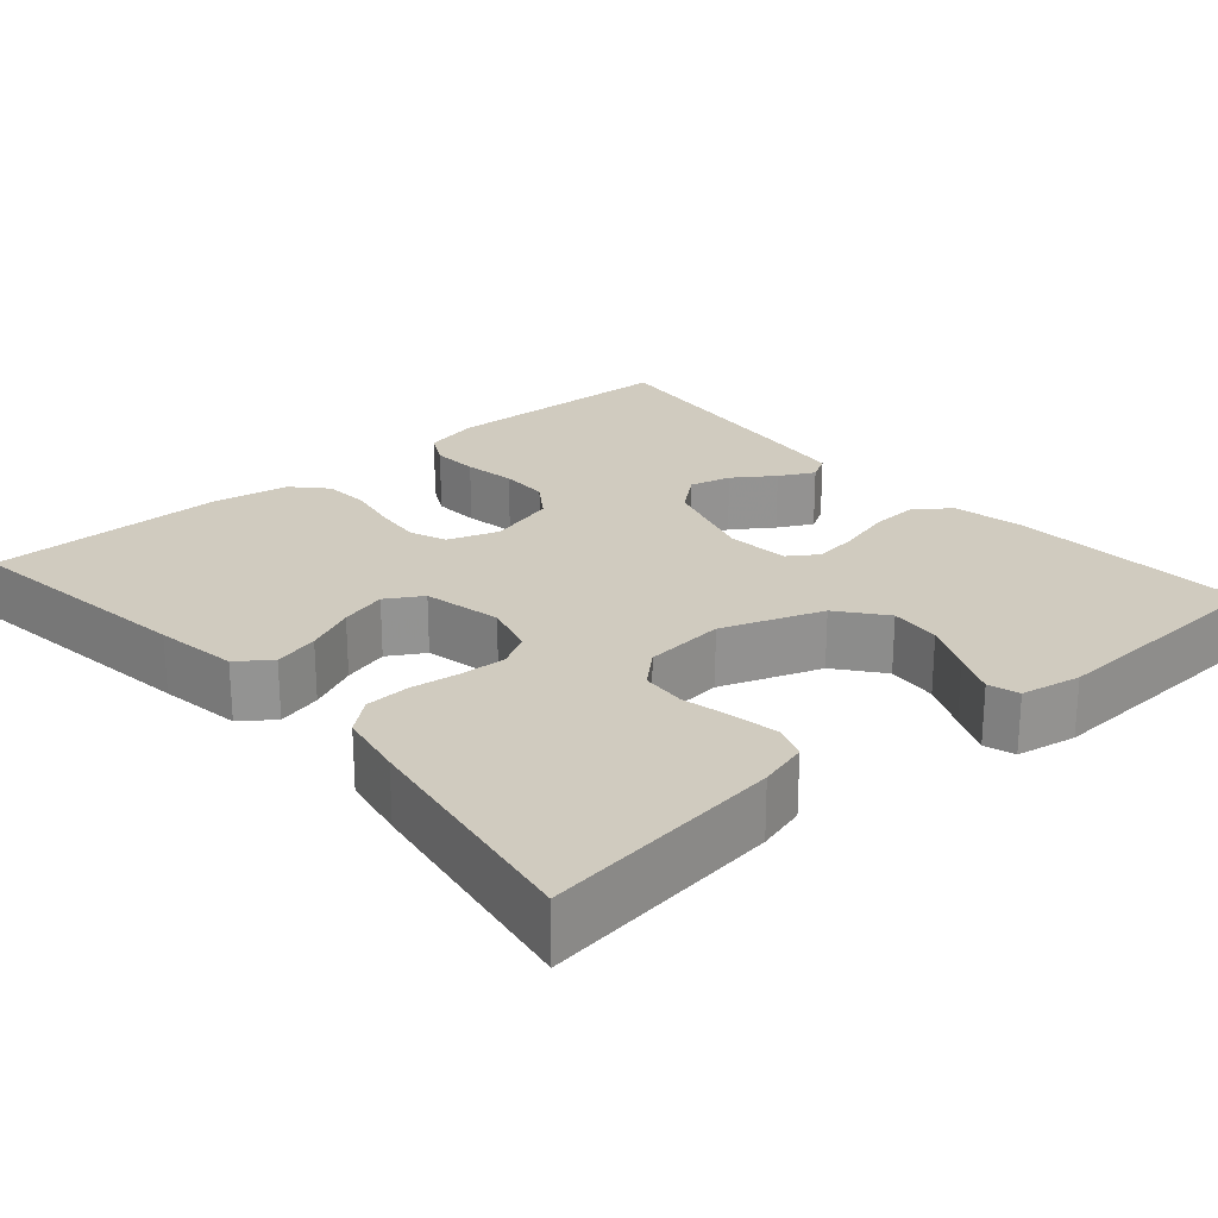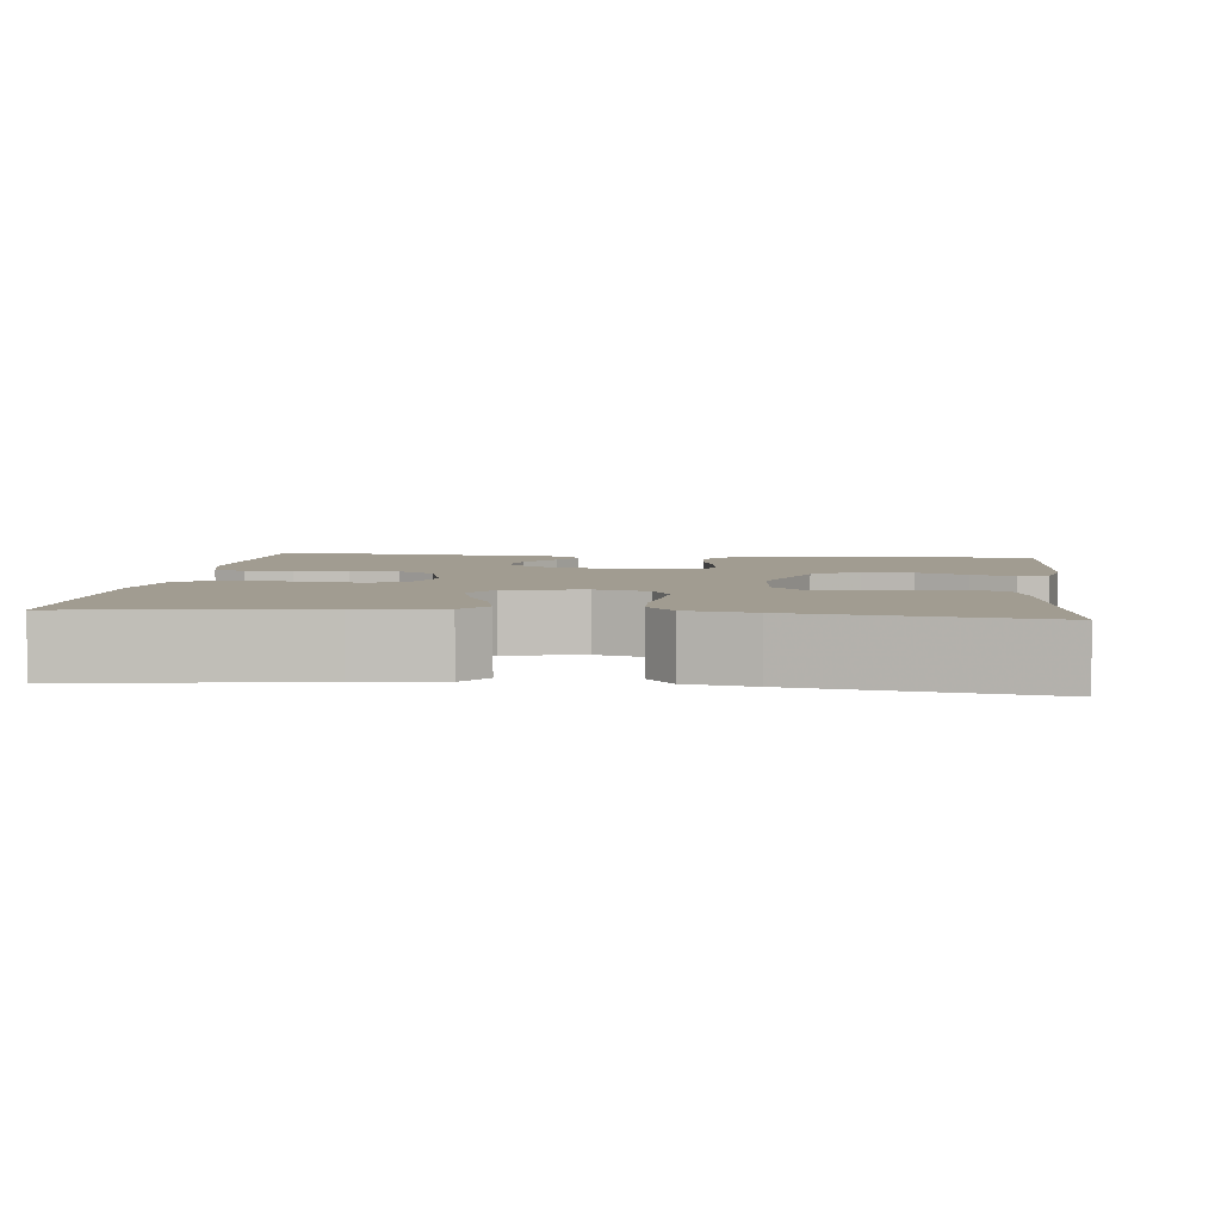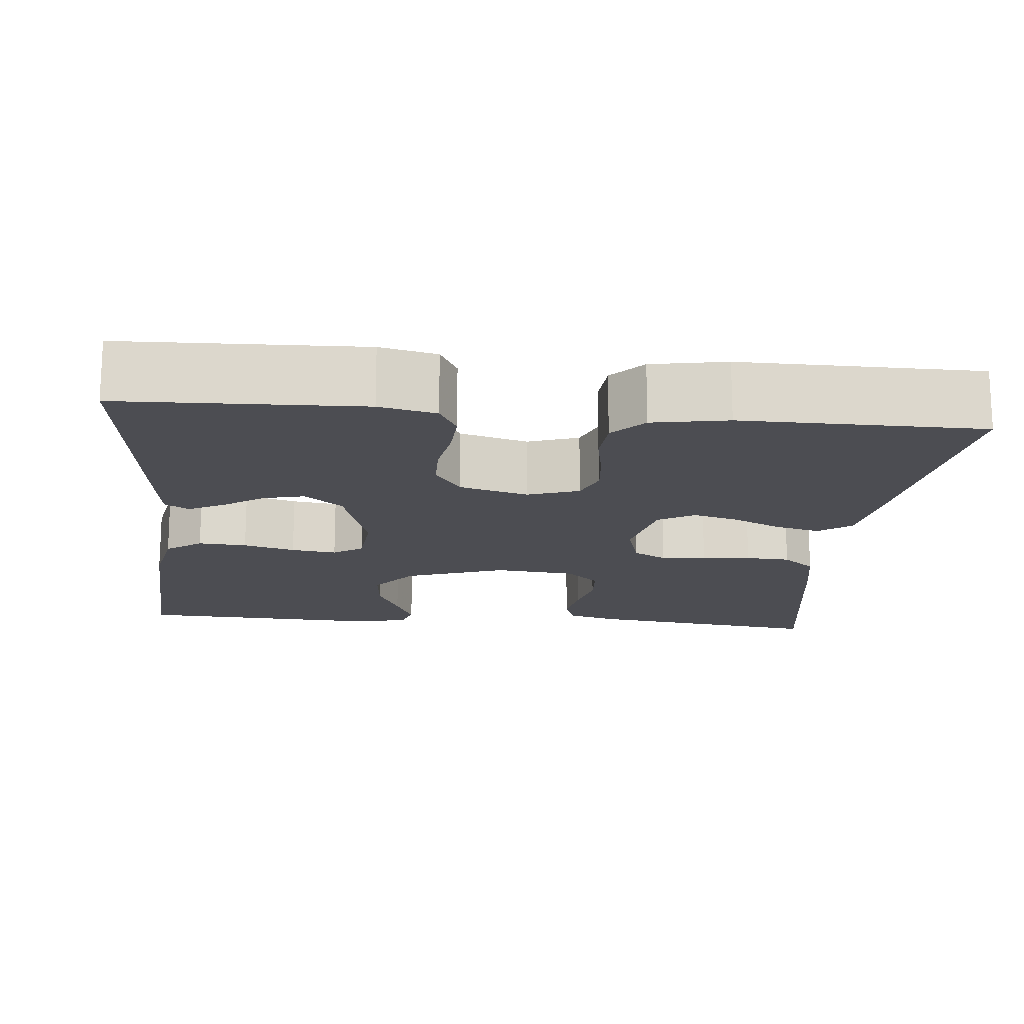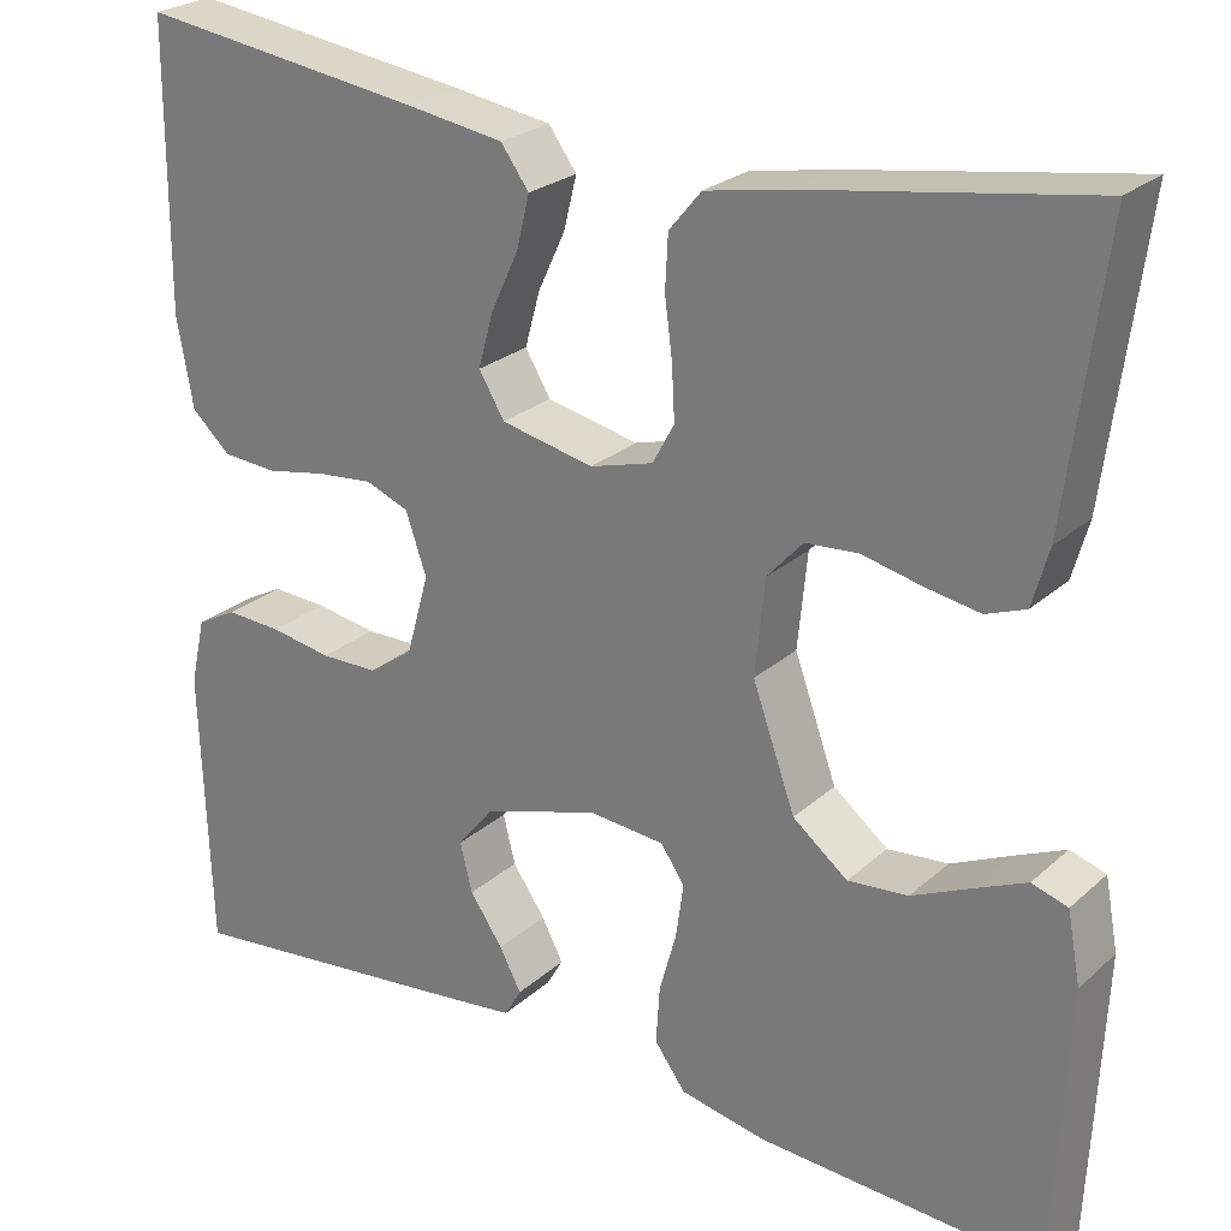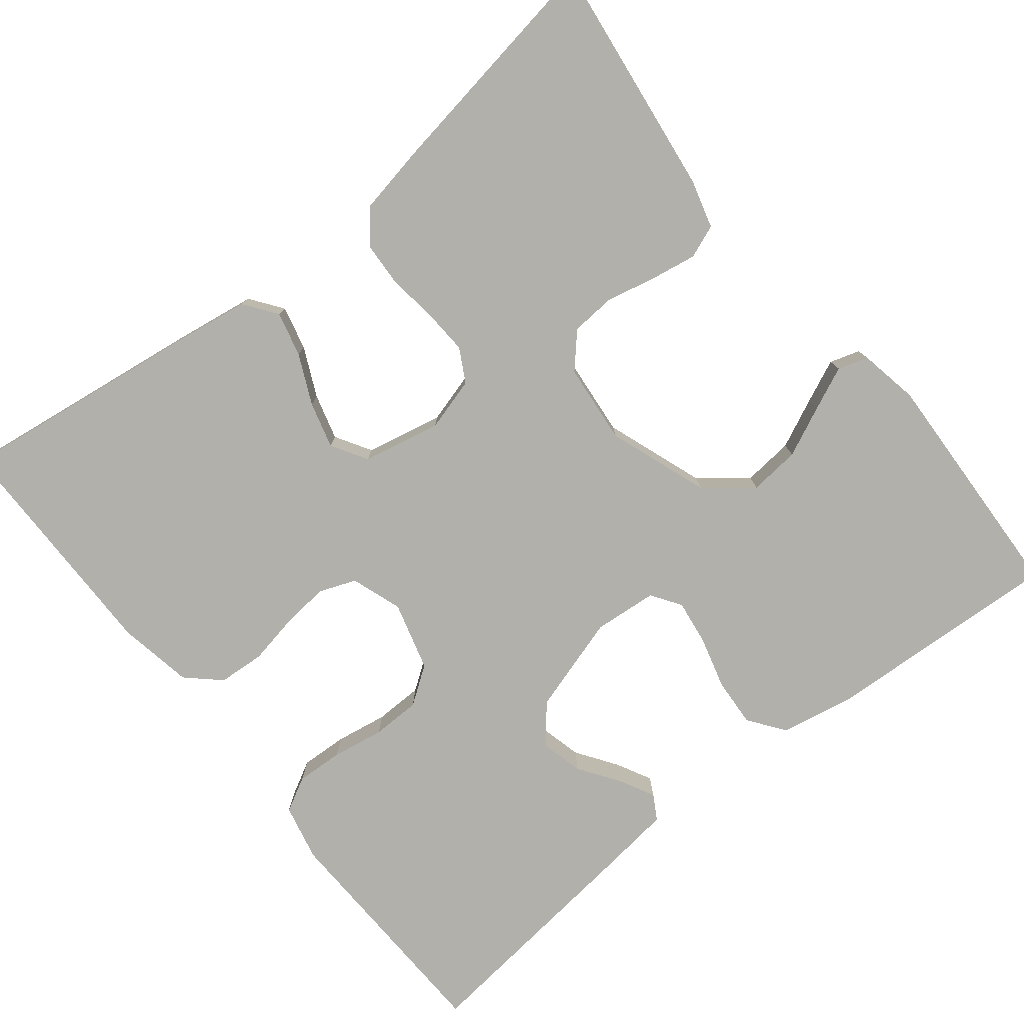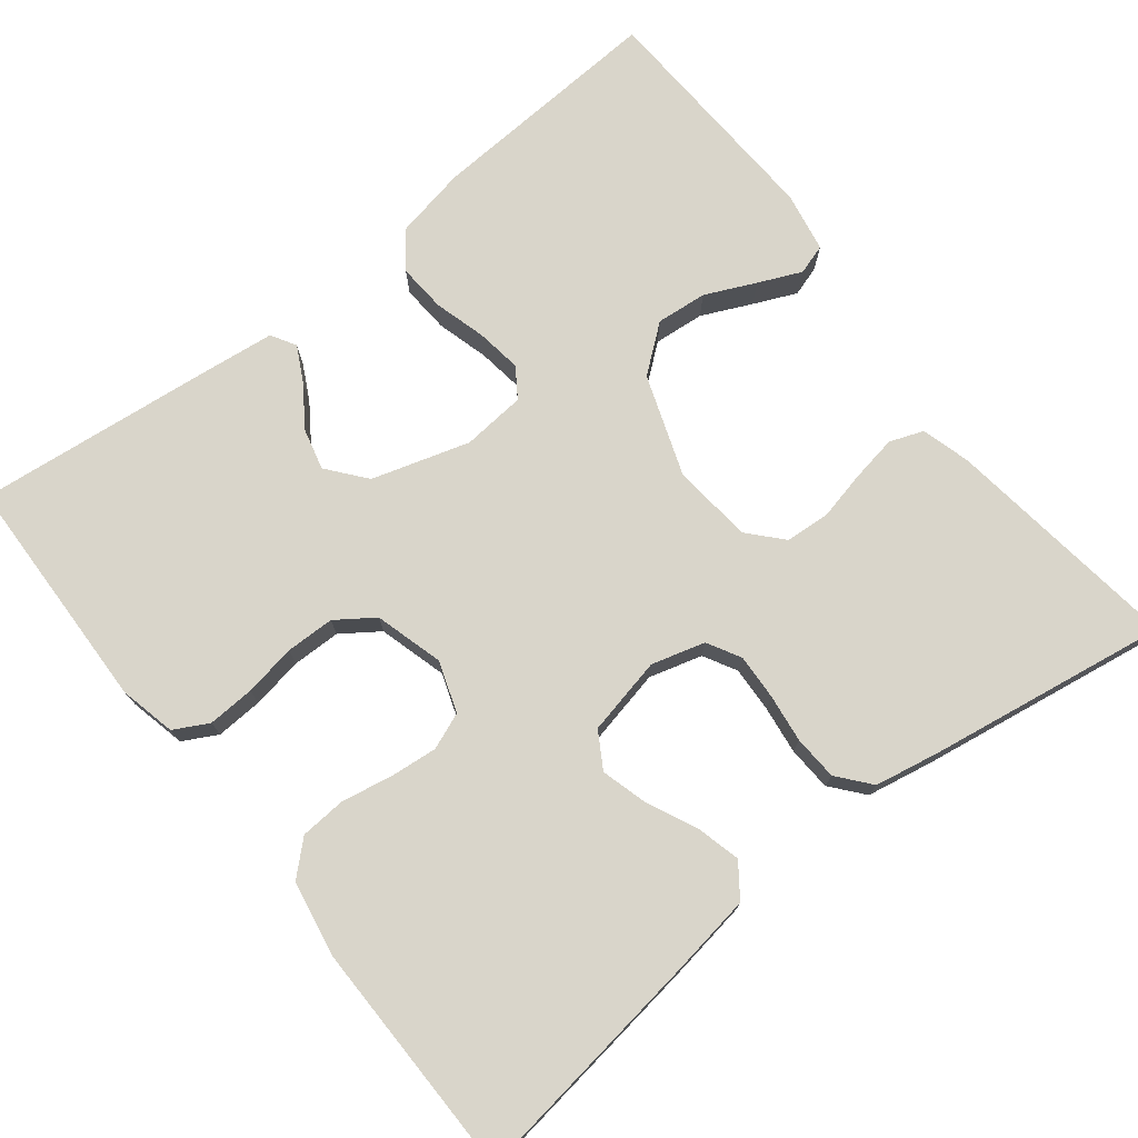
<metadata>
{"format":"obj","ext":"obj","renderer":"f3d","projection":"perspective","resolution":1024,"background":"white","views":[{"elev":23.7,"azim":49.0,"up":"+Y"},{"elev":4.5,"azim":6.7,"up":"+Y"},{"elev":-16.4,"azim":-95.5,"up":"+Y"},{"elev":25.0,"azim":35.6,"up":"+Z"},{"elev":-78.5,"azim":38.7,"up":"+Y"},{"elev":74.7,"azim":-38.3,"up":"+Y"}]}
</metadata>
<code>
v -0.5 0.07 -0.5
v -0.51 0.07 -0.2
v -0.494 0.07 -0.129
v -0.451 0.07 -0.106
v -0.392 0.07 -0.109
v -0.327 0.07 -0.12
v -0.266 0.07 -0.119
v -0.219 0.07 -0.086
v -0.195 0.07 0
v -0.217 0.07 0.064
v -0.263 0.07 0.082
v -0.323 0.07 0.076
v -0.386 0.07 0.064
v -0.444 0.07 0.068
v -0.485 0.07 0.106
v -0.502 0.07 0.2
v -0.5 0.07 0.5
v -0.2 0.07 0.459
v -0.096 0.07 0.443
v -0.066 0.07 0.402
v -0.08 0.07 0.346
v -0.109 0.07 0.284
v -0.125 0.07 0.226
v -0.098 0.07 0.181
v 0 0.07 0.16
v 0.067 0.07 0.179
v 0.09 0.07 0.221
v 0.087 0.07 0.278
v 0.079 0.07 0.339
v 0.082 0.07 0.395
v 0.116 0.07 0.436
v 0.2 0.07 0.452
v 0.5 0.07 0.5
v 0.461 0.07 0.2
v 0.444 0.07 0.139
v 0.402 0.07 0.123
v 0.344 0.07 0.133
v 0.282 0.07 0.147
v 0.226 0.07 0.143
v 0.188 0.07 0.101
v 0.178 0.07 0
v 0.223 0.07 -0.126
v 0.281 0.07 -0.172
v 0.345 0.07 -0.166
v 0.408 0.07 -0.137
v 0.462 0.07 -0.113
v 0.5 0.07 -0.125
v 0.514 0.07 -0.2
v 0.5 0.07 -0.5
v 0.2 0.07 -0.483
v 0.108 0.07 -0.465
v 0.075 0.07 -0.42
v 0.079 0.07 -0.359
v 0.097 0.07 -0.294
v 0.105 0.07 -0.237
v 0.08 0.07 -0.2
v 0 0.07 -0.193
v -0.122 0.07 -0.23
v -0.161 0.07 -0.278
v -0.148 0.07 -0.33
v -0.113 0.07 -0.381
v -0.09 0.07 -0.425
v -0.108 0.07 -0.456
v -0.2 0.07 -0.467
v -0.5 0 -0.5
v -0.51 0 -0.2
v -0.494 0 -0.129
v -0.451 0 -0.106
v -0.392 0 -0.109
v -0.327 0 -0.12
v -0.266 0 -0.119
v -0.219 0 -0.086
v -0.195 0 0
v -0.217 0 0.064
v -0.263 0 0.082
v -0.323 0 0.076
v -0.386 0 0.064
v -0.444 0 0.068
v -0.485 0 0.106
v -0.502 0 0.2
v -0.5 0 0.5
v -0.2 0 0.459
v -0.096 0 0.443
v -0.066 0 0.402
v -0.08 0 0.346
v -0.109 0 0.284
v -0.125 0 0.226
v -0.098 0 0.181
v 0 0 0.16
v 0.067 0 0.179
v 0.09 0 0.221
v 0.087 0 0.278
v 0.079 0 0.339
v 0.082 0 0.395
v 0.116 0 0.436
v 0.2 0 0.452
v 0.5 0 0.5
v 0.461 0 0.2
v 0.444 0 0.139
v 0.402 0 0.123
v 0.344 0 0.133
v 0.282 0 0.147
v 0.226 0 0.143
v 0.188 0 0.101
v 0.178 0 0
v 0.223 0 -0.126
v 0.281 0 -0.172
v 0.345 0 -0.166
v 0.408 0 -0.137
v 0.462 0 -0.113
v 0.5 0 -0.125
v 0.514 0 -0.2
v 0.5 0 -0.5
v 0.2 0 -0.483
v 0.108 0 -0.465
v 0.075 0 -0.42
v 0.079 0 -0.359
v 0.097 0 -0.294
v 0.105 0 -0.237
v 0.08 0 -0.2
v 0 0 -0.193
v -0.122 0 -0.23
v -0.161 0 -0.278
v -0.148 0 -0.33
v -0.113 0 -0.381
v -0.09 0 -0.425
v -0.108 0 -0.456
v -0.2 0 -0.467
f 60 61 62 63
f 60 63 64 1
f 51 52 53 54
f 51 54 55
f 50 51 55
f 49 50 55
f 48 49 55 56
f 44 45 46 47
f 44 47 48
f 43 44 48 56
f 35 36 37 38
f 33 34 35 38
f 33 38 39
f 32 33 39 40
f 28 29 30 31
f 27 28 31 32
f 19 20 21 22
f 19 22 23
f 18 19 23
f 17 18 23
f 16 17 23 24
f 12 13 14 15
f 11 12 15 16
f 10 11 16 24
f 3 4 5 6
f 3 6 7
f 2 3 7
f 59 60 1 2
f 58 59 2 7
f 57 58 7 8
f 42 43 56 57
f 41 42 57 8
f 27 32 40 41
f 26 27 41
f 25 26 41 8
f 9 10 24 25
f 8 9 25
f 127 126 125 124
f 65 128 127 124
f 118 117 116 115
f 119 118 115
f 119 115 114
f 119 114 113
f 120 119 113 112
f 111 110 109 108
f 112 111 108
f 120 112 108 107
f 102 101 100 99
f 102 99 98 97
f 103 102 97
f 104 103 97 96
f 95 94 93 92
f 96 95 92 91
f 86 85 84 83
f 87 86 83
f 87 83 82
f 87 82 81
f 88 87 81 80
f 79 78 77 76
f 80 79 76 75
f 88 80 75 74
f 70 69 68 67
f 71 70 67
f 71 67 66
f 66 65 124 123
f 71 66 123 122
f 72 71 122 121
f 121 120 107 106
f 72 121 106 105
f 105 104 96 91
f 105 91 90
f 72 105 90 89
f 89 88 74 73
f 89 73 72
f 1 65 66 2
f 2 66 67 3
f 3 67 68 4
f 4 68 69 5
f 5 69 70 6
f 6 70 71 7
f 7 71 72 8
f 8 72 73 9
f 9 73 74 10
f 10 74 75 11
f 11 75 76 12
f 12 76 77 13
f 13 77 78 14
f 14 78 79 15
f 15 79 80 16
f 16 80 81 17
f 17 81 82 18
f 18 82 83 19
f 19 83 84 20
f 20 84 85 21
f 21 85 86 22
f 22 86 87 23
f 23 87 88 24
f 24 88 89 25
f 25 89 90 26
f 26 90 91 27
f 27 91 92 28
f 28 92 93 29
f 29 93 94 30
f 30 94 95 31
f 31 95 96 32
f 32 96 97 33
f 33 97 98 34
f 34 98 99 35
f 35 99 100 36
f 36 100 101 37
f 37 101 102 38
f 38 102 103 39
f 39 103 104 40
f 40 104 105 41
f 41 105 106 42
f 42 106 107 43
f 43 107 108 44
f 44 108 109 45
f 45 109 110 46
f 46 110 111 47
f 47 111 112 48
f 48 112 113 49
f 49 113 114 50
f 50 114 115 51
f 51 115 116 52
f 52 116 117 53
f 53 117 118 54
f 54 118 119 55
f 55 119 120 56
f 56 120 121 57
f 57 121 122 58
f 58 122 123 59
f 59 123 124 60
f 60 124 125 61
f 61 125 126 62
f 62 126 127 63
f 63 127 128 64
f 64 128 65 1

</code>
